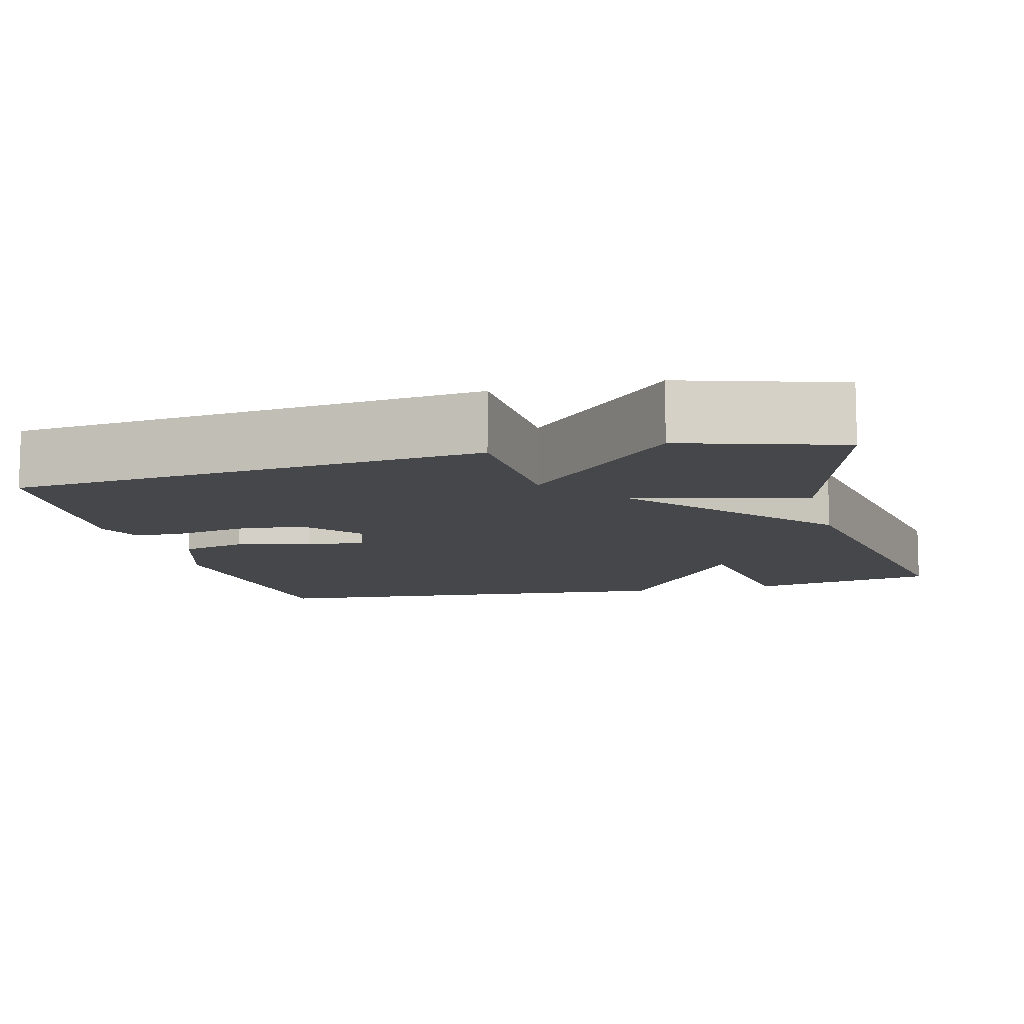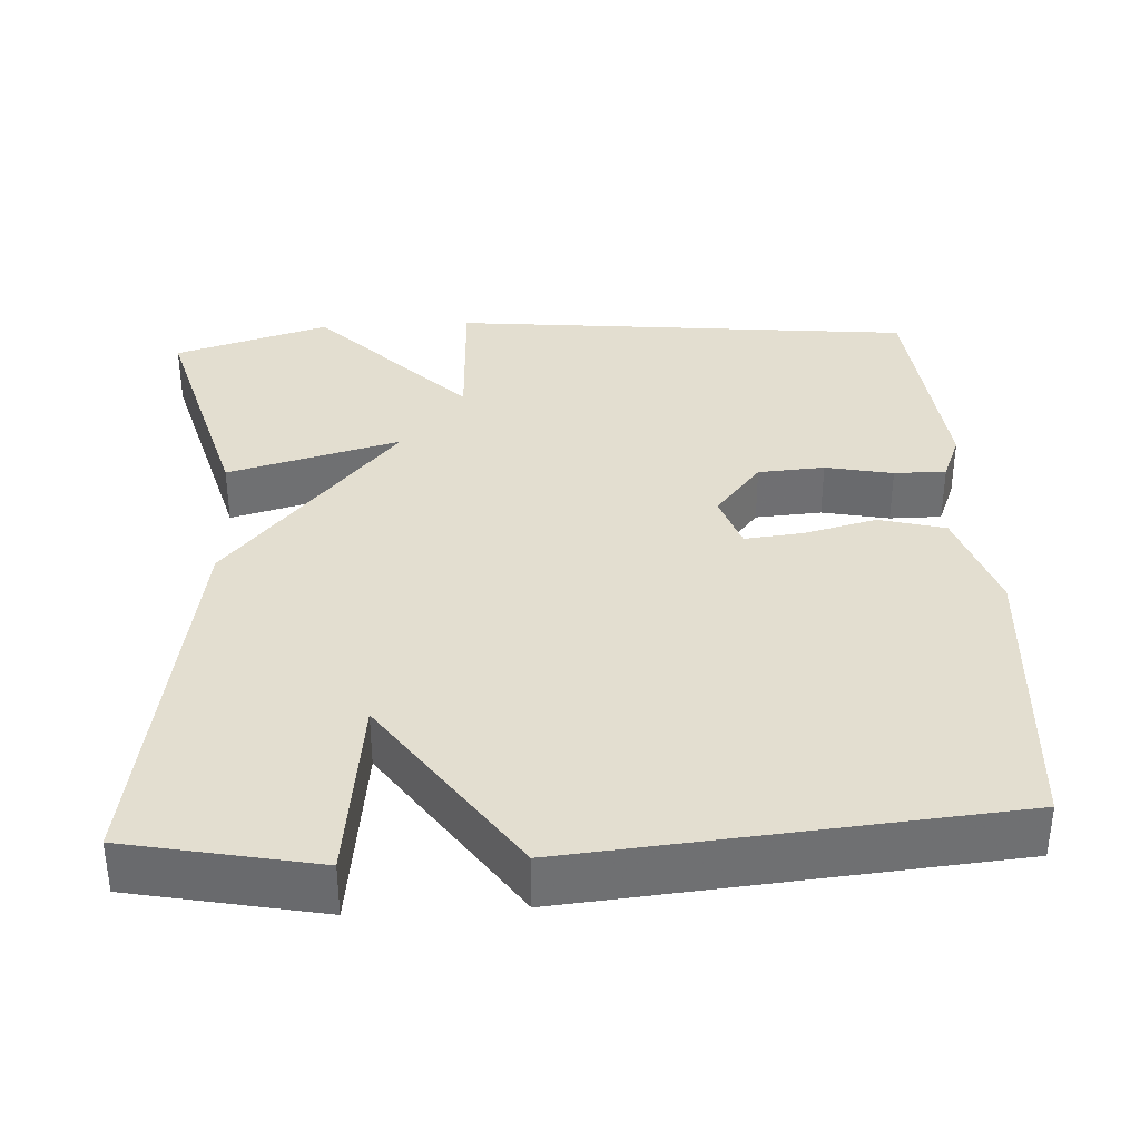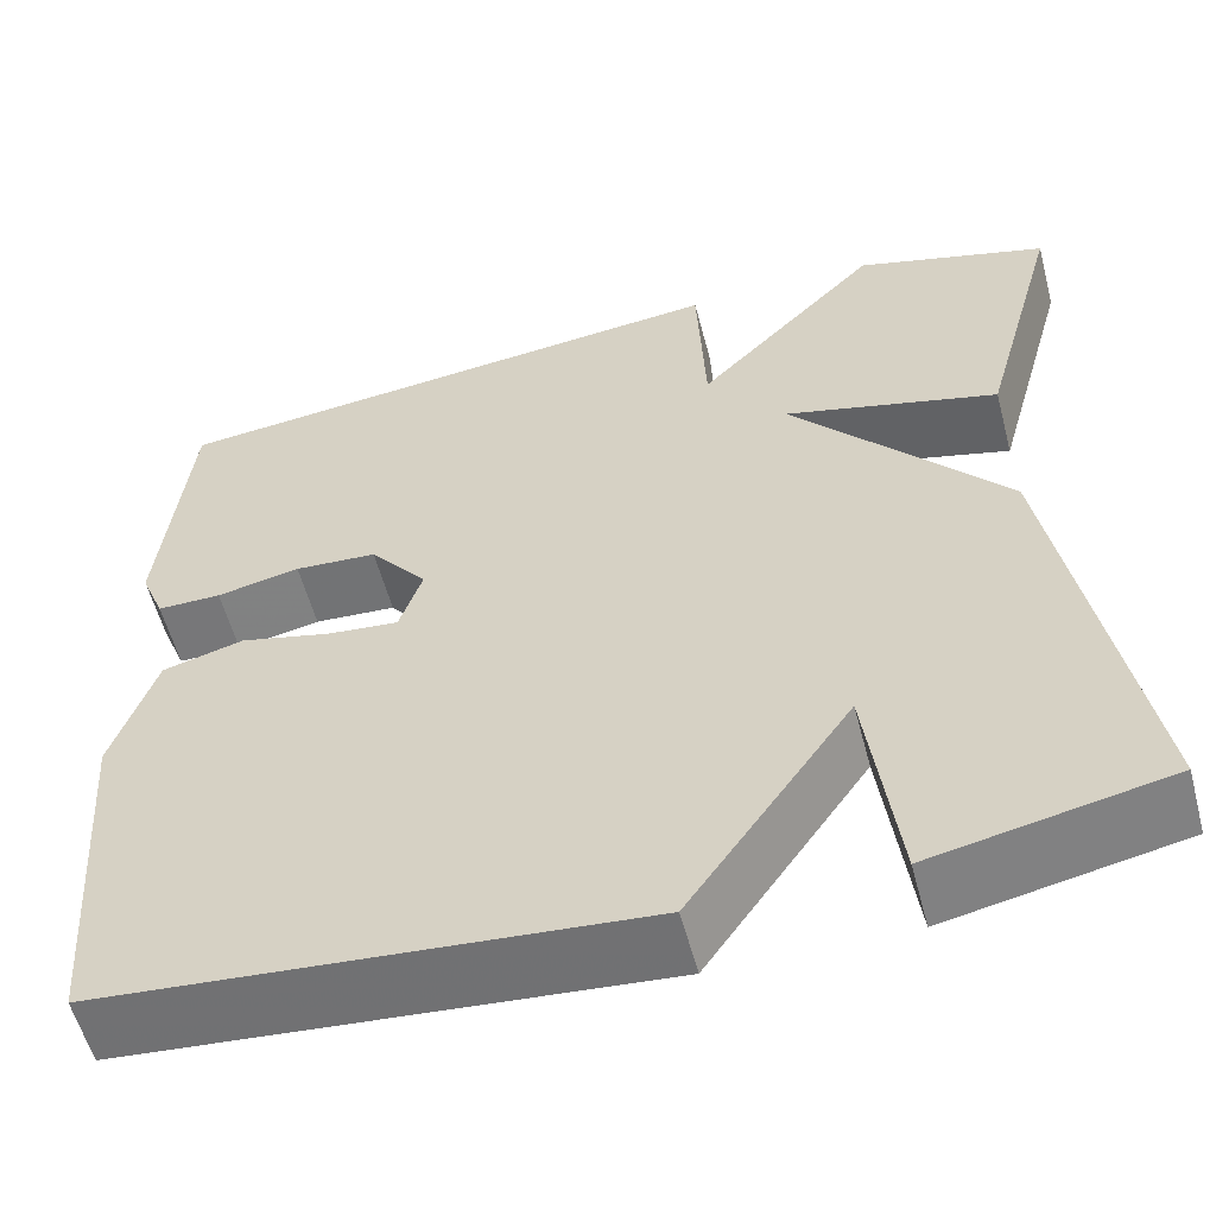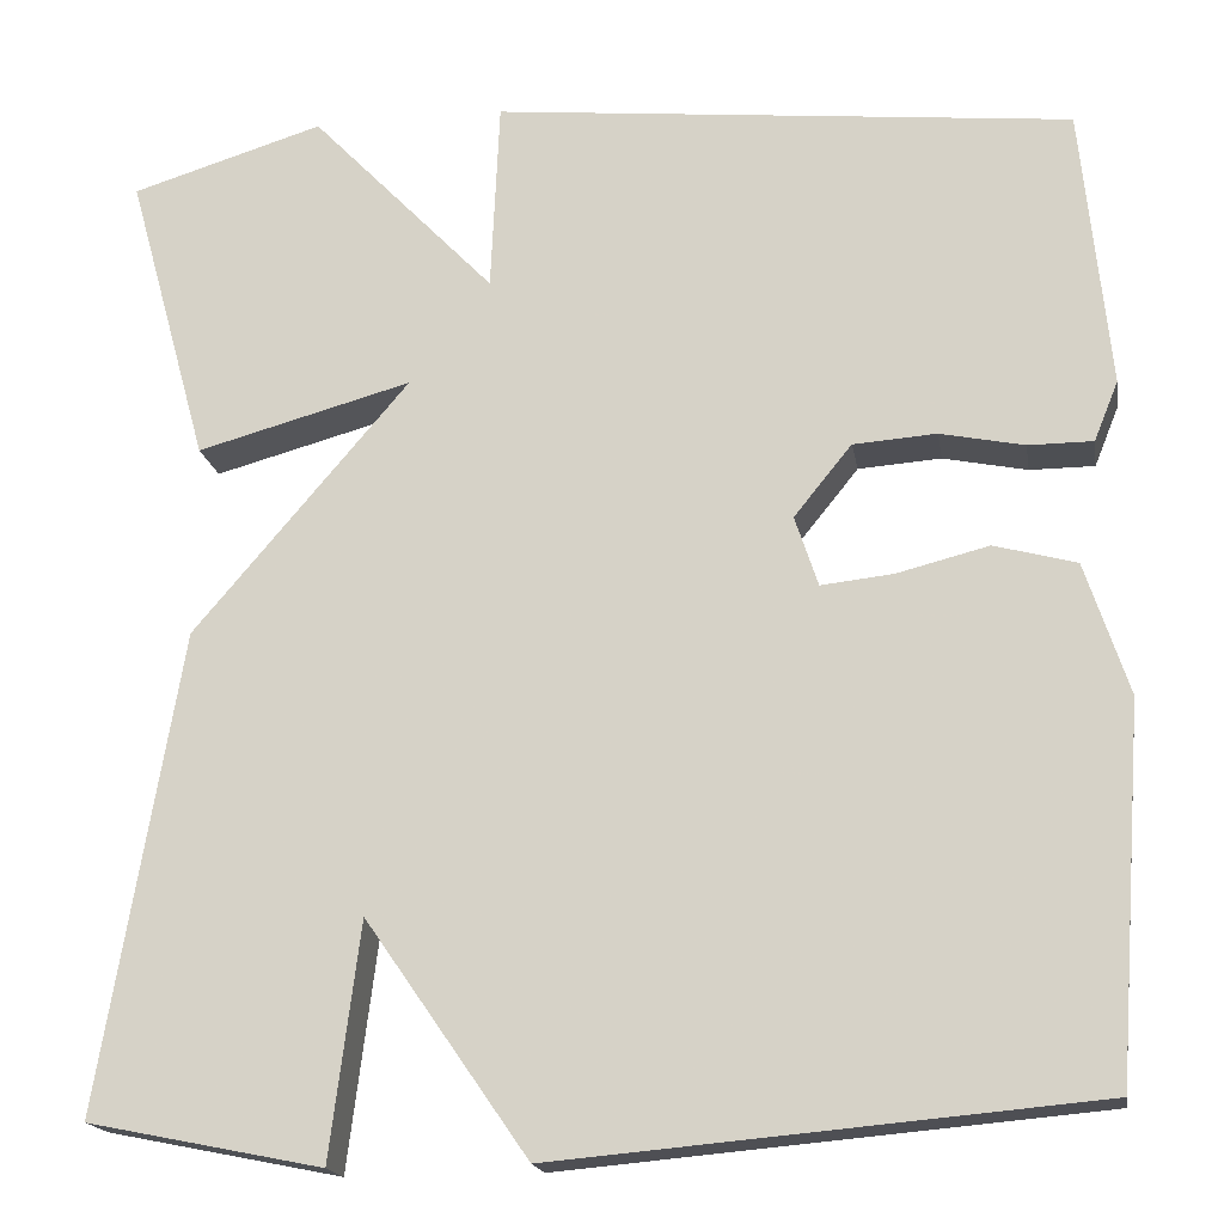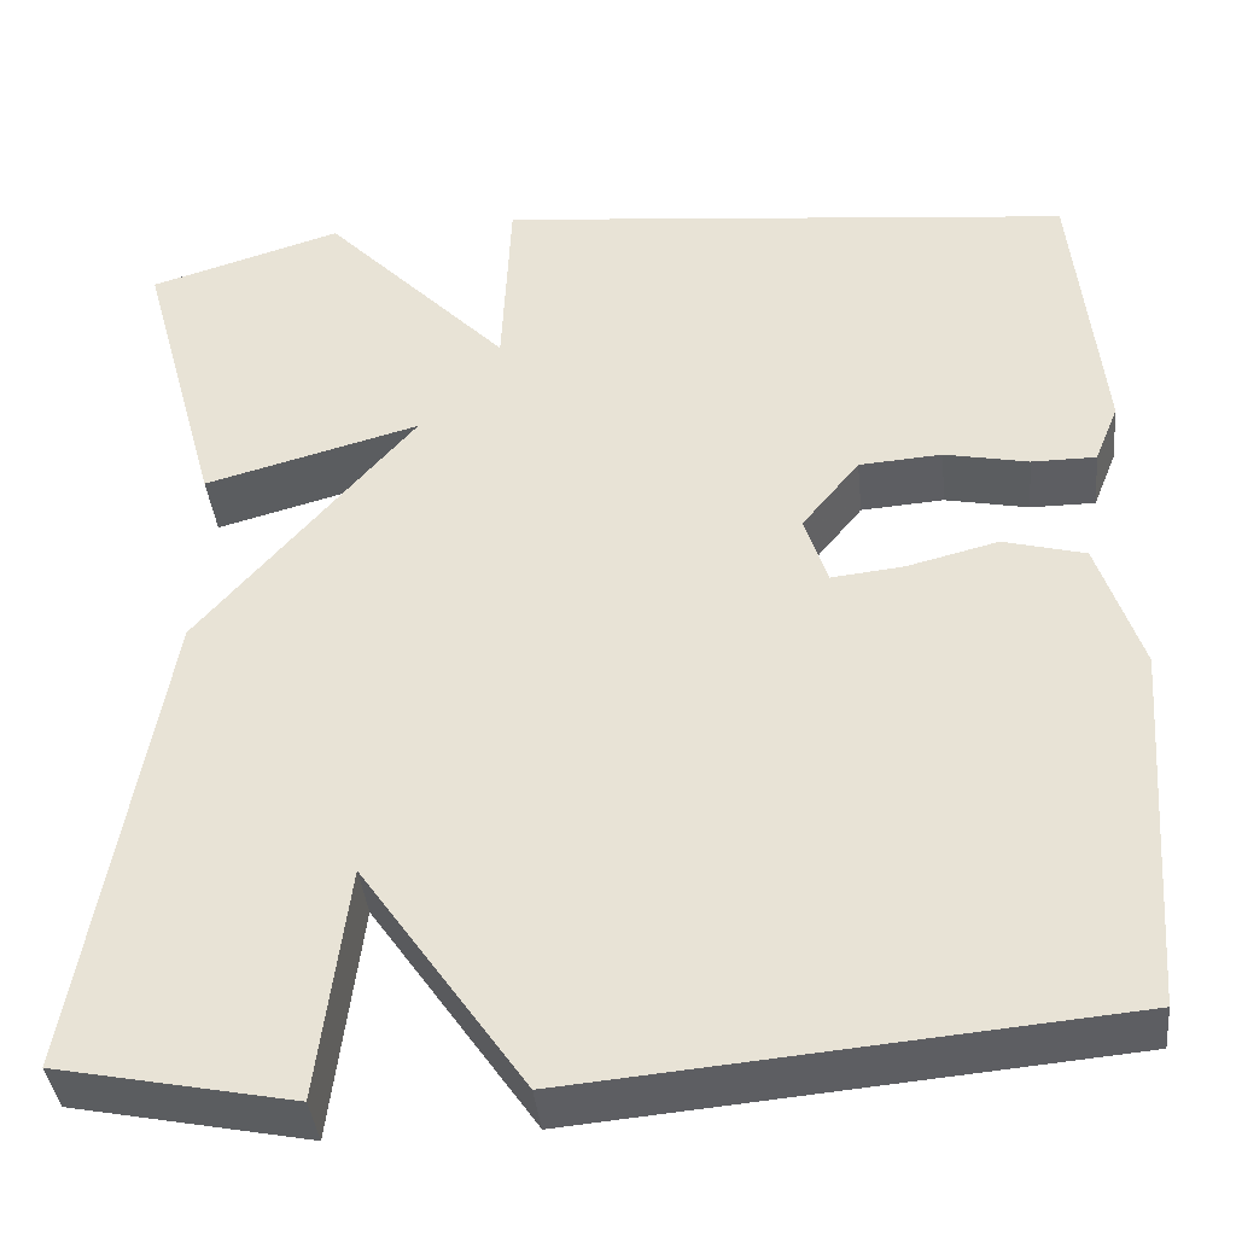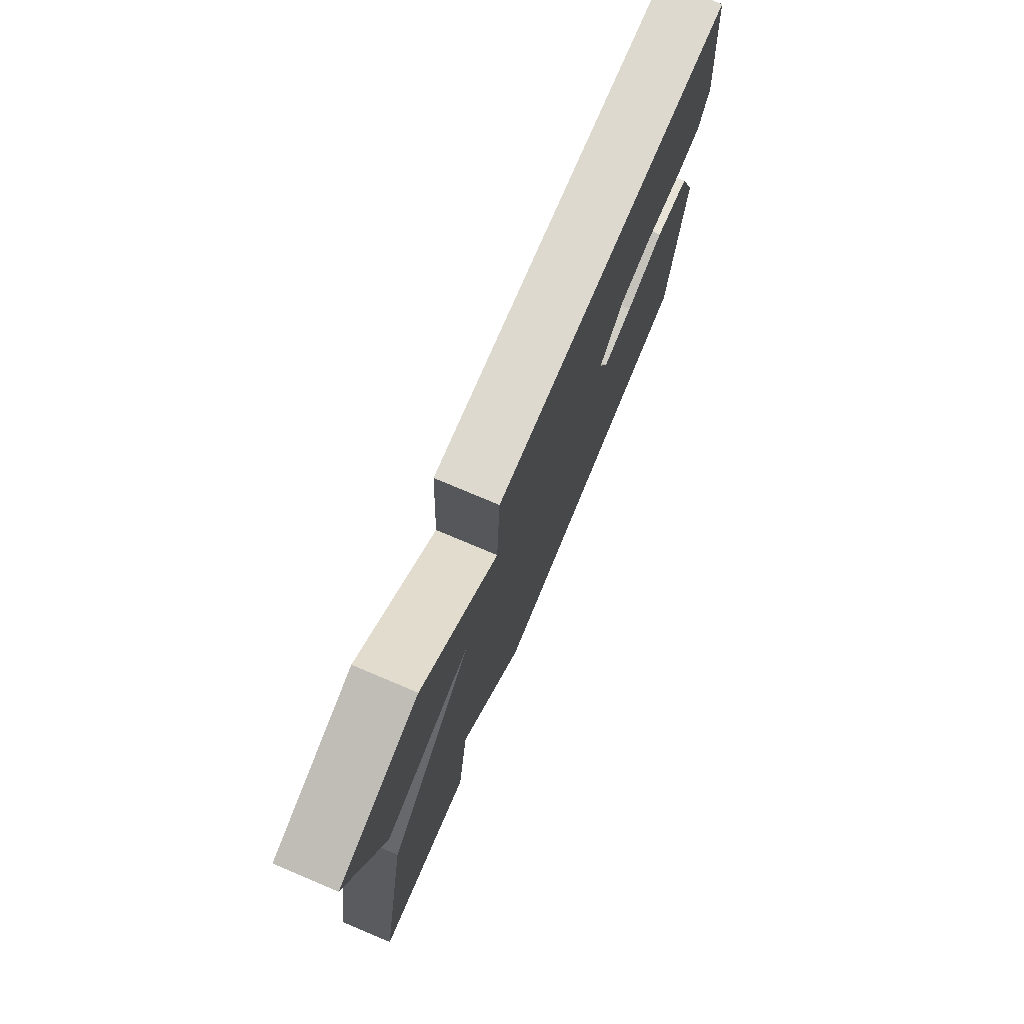
<metadata>
{"format":"obj","ext":"obj","renderer":"f3d","projection":"perspective","resolution":1024,"background":"white","views":[{"elev":-10.2,"azim":14.4,"up":"+Y"},{"elev":35.7,"azim":176.8,"up":"+Y"},{"elev":-57.2,"azim":14.8,"up":"+Z"},{"elev":-18.0,"azim":-170.5,"up":"+Z"},{"elev":-39.3,"azim":-174.1,"up":"+Z"},{"elev":77.2,"azim":112.8,"up":"+Z"}]}
</metadata>
<code>
v -0.5 0.07 -0.5
v -0.528 0.07 -0.117
v -0.483 0.07 0.02
v -0.398 0.07 0.043
v -0.303 0.07 0.019
v -0.228 0.07 0.011
v -0.204 0.07 0.084
v -0.264 0.07 0.158
v -0.35 0.07 0.164
v -0.437 0.07 0.146
v -0.504 0.07 0.146
v -0.529 0.07 0.208
v -0.5 0.07 0.5
v 0.1 0.07 0.561
v 0.109 0.07 0.362
v 0.3 0.07 0.561
v 0.5 0.07 0.5
v 0.416 0.07 0.195
v 0.193 0.07 0.256
v 0.416 0.07 -0.005
v 0.5 0.07 -0.5
v 0.257 0.07 -0.549
v 0.226 0.07 -0.306
v 0.057 0.07 -0.549
v -0.5 0 -0.5
v -0.528 0 -0.117
v -0.483 0 0.02
v -0.398 0 0.043
v -0.303 0 0.019
v -0.228 0 0.011
v -0.204 0 0.084
v -0.264 0 0.158
v -0.35 0 0.164
v -0.437 0 0.146
v -0.504 0 0.146
v -0.529 0 0.208
v -0.5 0 0.5
v 0.1 0 0.561
v 0.109 0 0.362
v 0.3 0 0.561
v 0.5 0 0.5
v 0.416 0 0.195
v 0.193 0 0.256
v 0.416 0 -0.005
v 0.5 0 -0.5
v 0.257 0 -0.549
v 0.226 0 -0.306
v 0.057 0 -0.549
f 3 4 5
f 2 3 5
f 1 2 5
f 24 1 5
f 23 24 5
f 21 22 23
f 20 21 23
f 19 20 23
f 17 18 19
f 16 17 19
f 15 16 19
f 15 19 23
f 13 14 15
f 12 13 15
f 11 12 15
f 10 11 15
f 9 10 15
f 8 9 15
f 7 8 15 23
f 6 7 23
f 5 6 23
f 29 28 27
f 29 27 26
f 29 26 25
f 29 25 48
f 29 48 47
f 47 46 45
f 47 45 44
f 47 44 43
f 43 42 41
f 43 41 40
f 43 40 39
f 47 43 39
f 39 38 37
f 39 37 36
f 39 36 35
f 39 35 34
f 39 34 33
f 39 33 32
f 47 39 32 31
f 47 31 30
f 47 30 29
f 1 25 26 2
f 2 26 27 3
f 3 27 28 4
f 4 28 29 5
f 5 29 30 6
f 6 30 31 7
f 7 31 32 8
f 8 32 33 9
f 9 33 34 10
f 10 34 35 11
f 11 35 36 12
f 12 36 37 13
f 13 37 38 14
f 14 38 39 15
f 15 39 40 16
f 16 40 41 17
f 17 41 42 18
f 18 42 43 19
f 19 43 44 20
f 20 44 45 21
f 21 45 46 22
f 22 46 47 23
f 23 47 48 24
f 24 48 25 1

</code>
